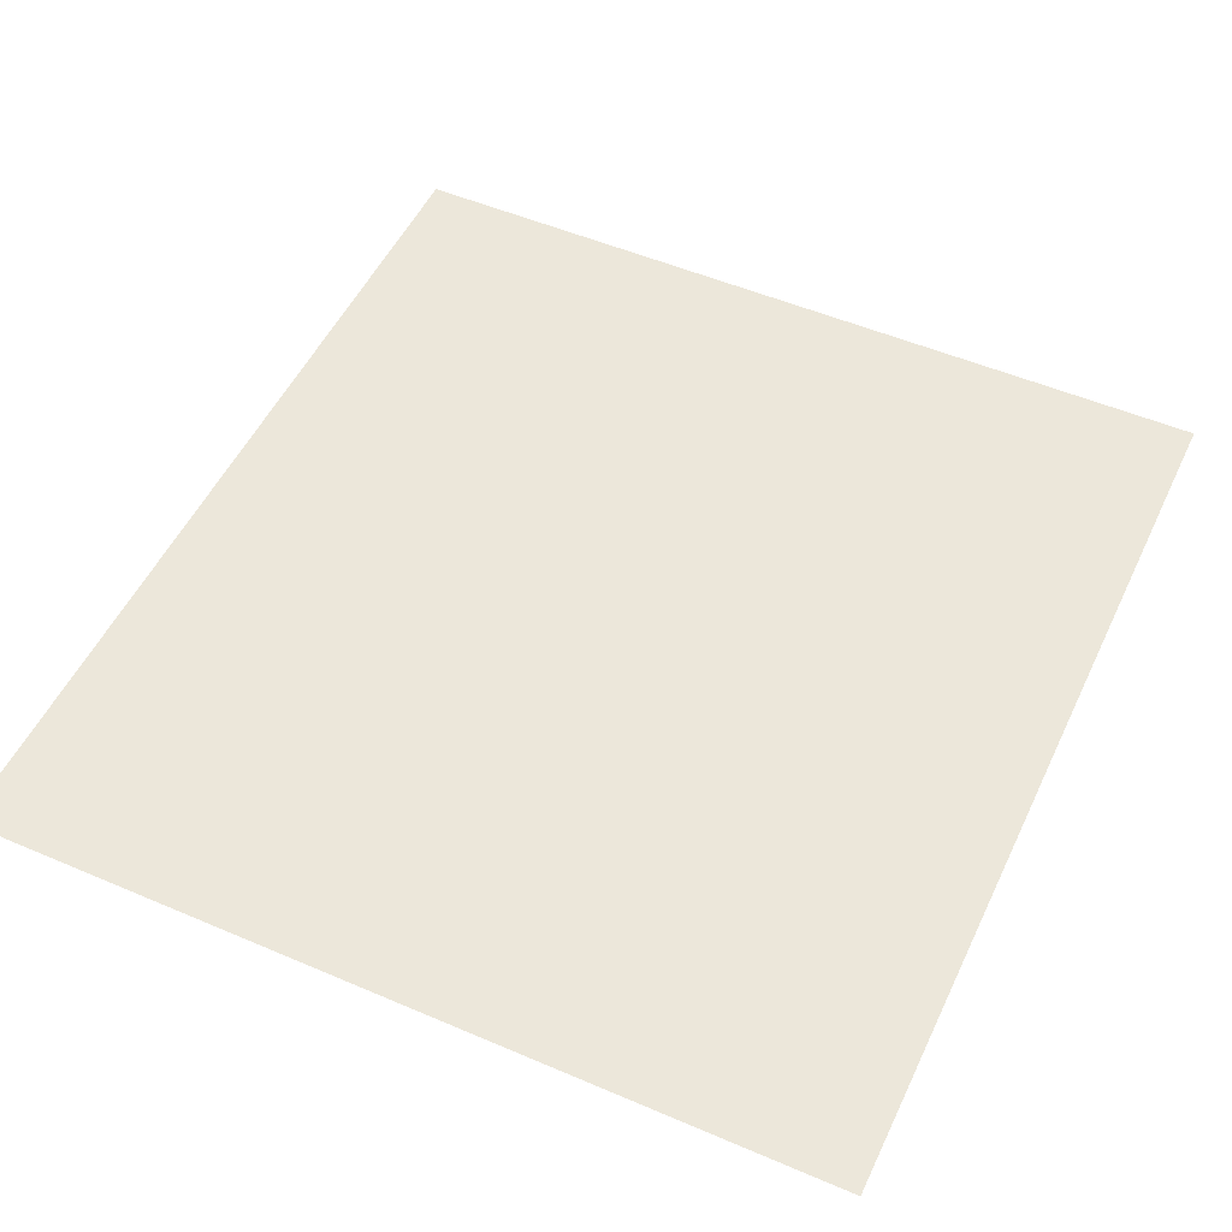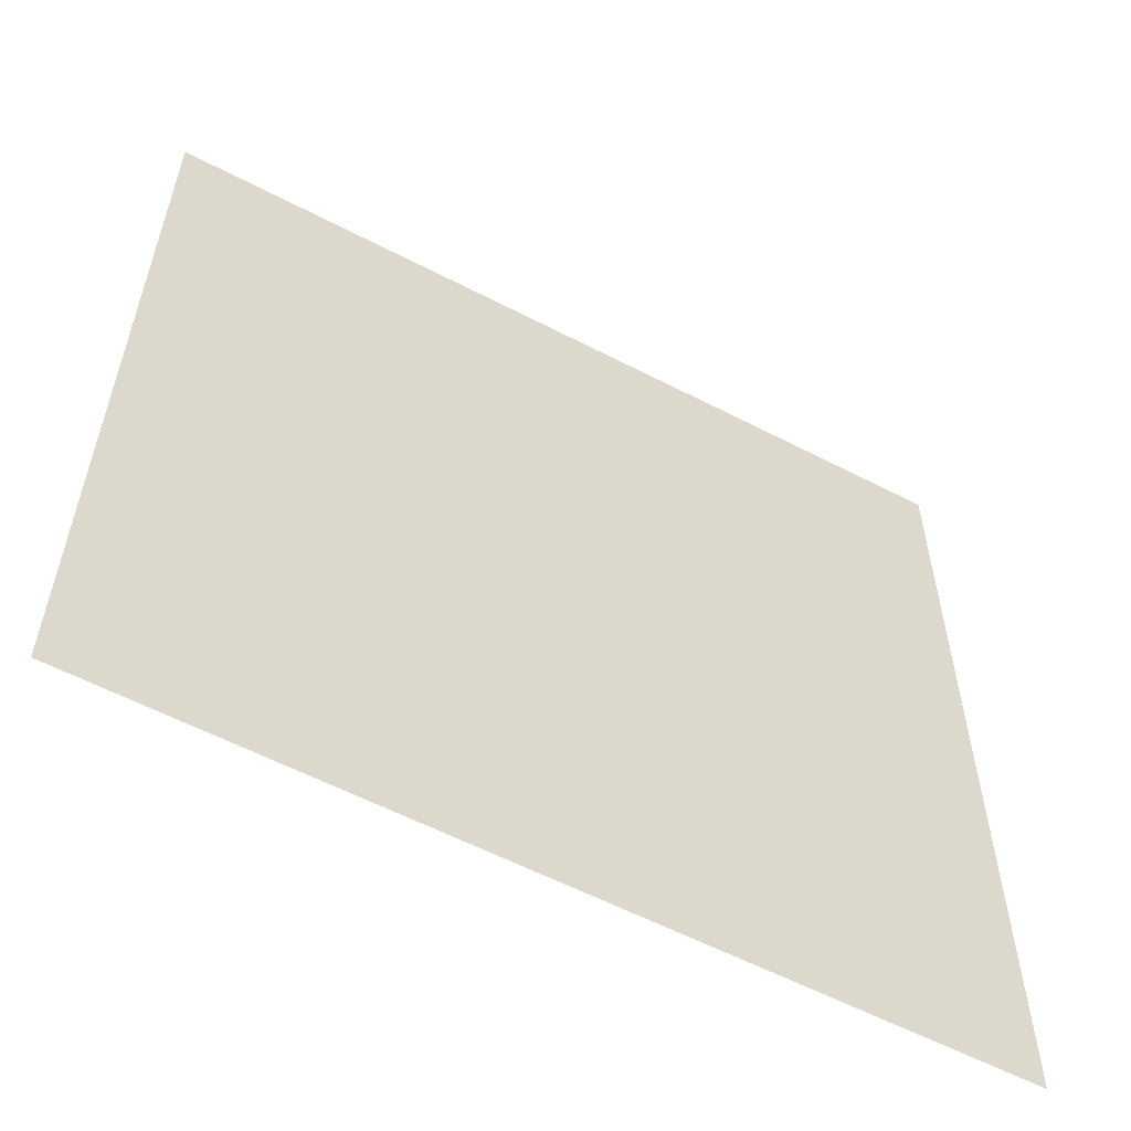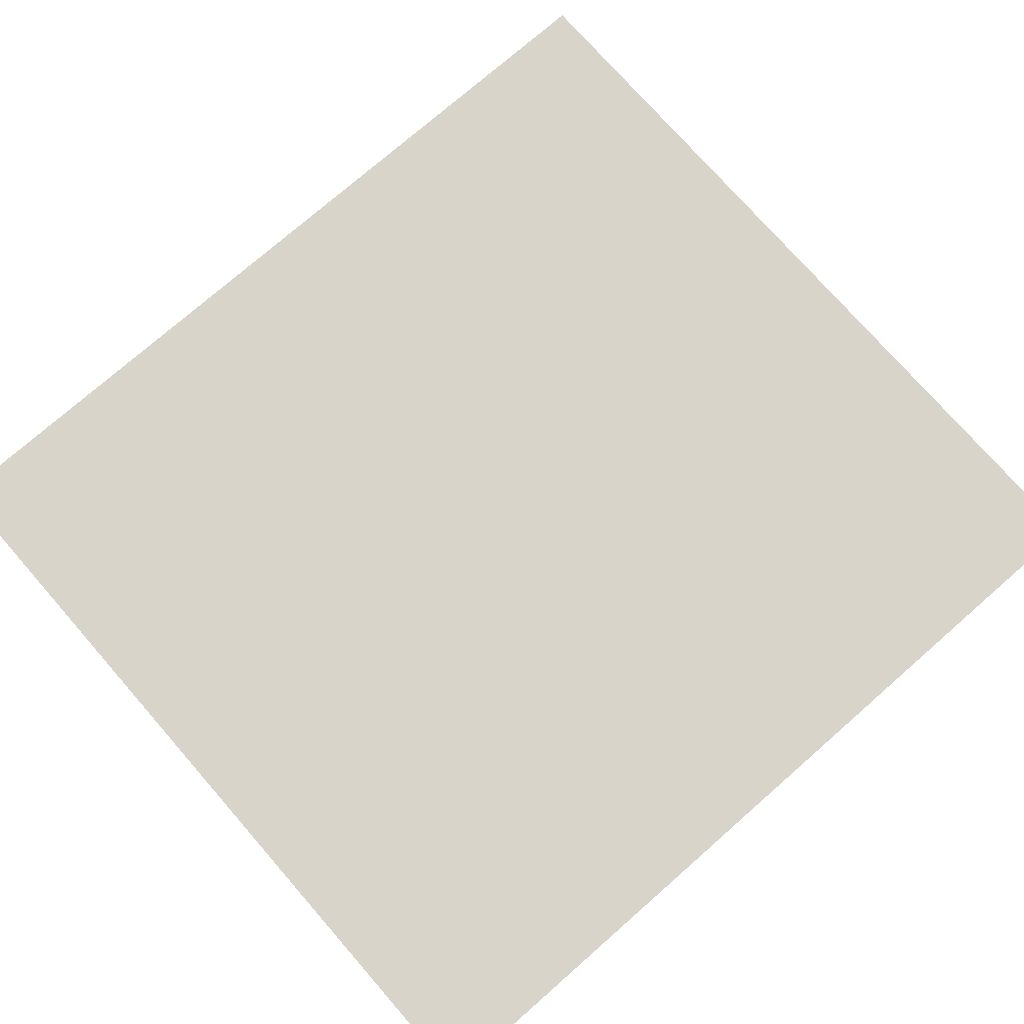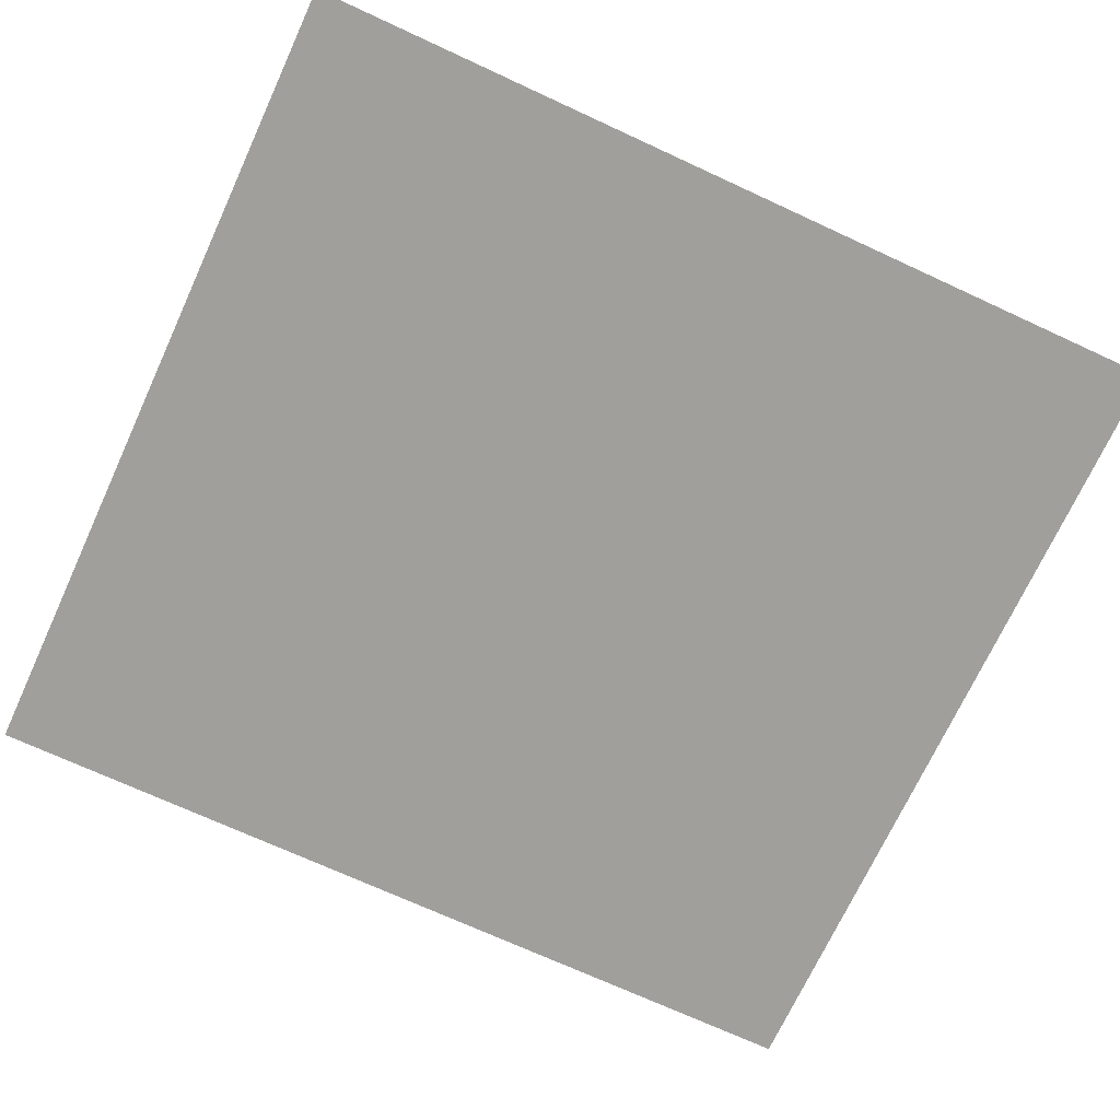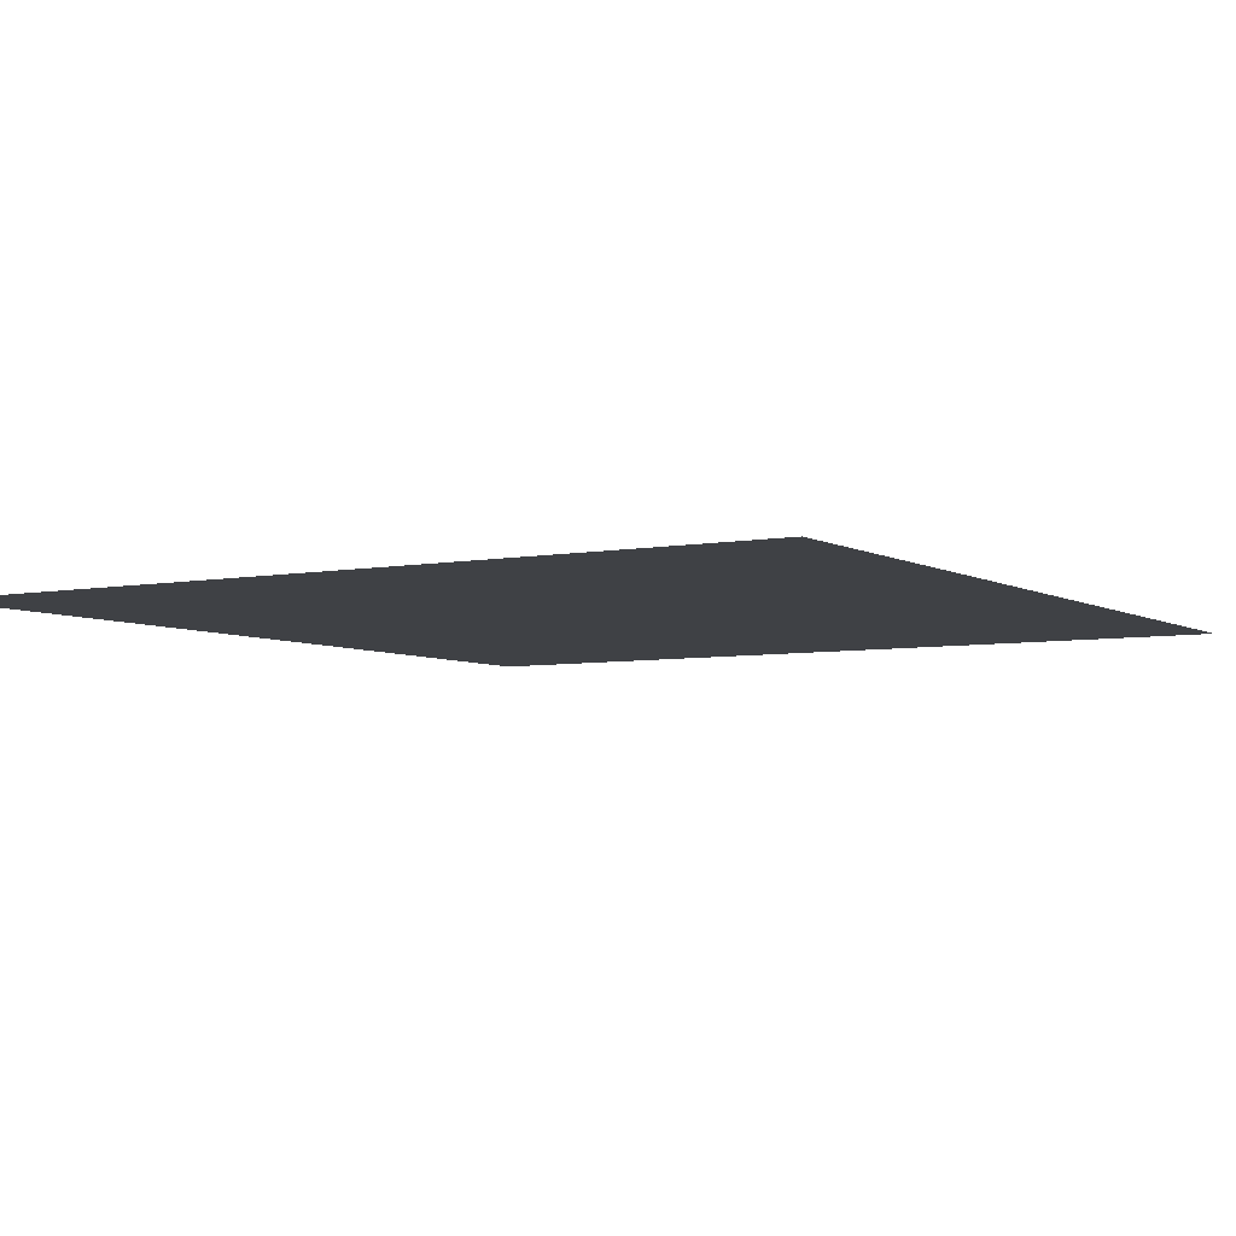
<metadata>
{"format":"obj","ext":"obj","renderer":"f3d","projection":"perspective","resolution":1024,"background":"white","views":[{"elev":51.7,"azim":-155.1,"up":"+Z"},{"elev":-58.6,"azim":151.8,"up":"+Y"},{"elev":75.5,"azim":-131.2,"up":"+Z"},{"elev":-71.2,"azim":-114.8,"up":"+Z"},{"elev":-5.4,"azim":-148.8,"up":"+Z"}]}
</metadata>
<code>
g gearPodLarge2
v -0.008324 -0.008865 0
v 0.008324 0.008865 0
v 0.008324 -0.008865 0
v -0.008324 0.008865 0
g gearPodLarge2_0
f 3 2 1
f 2 4 1

</code>
